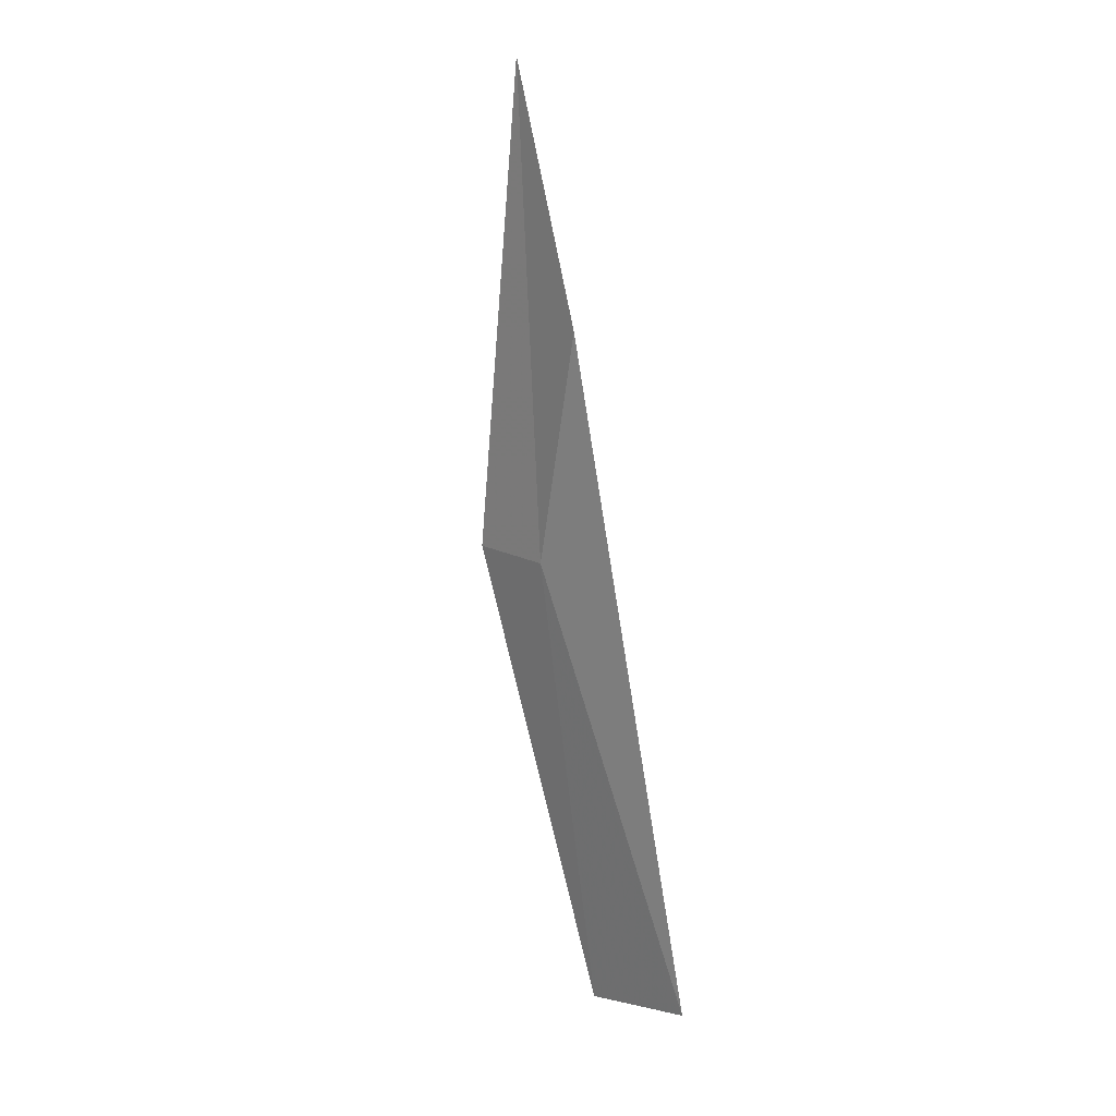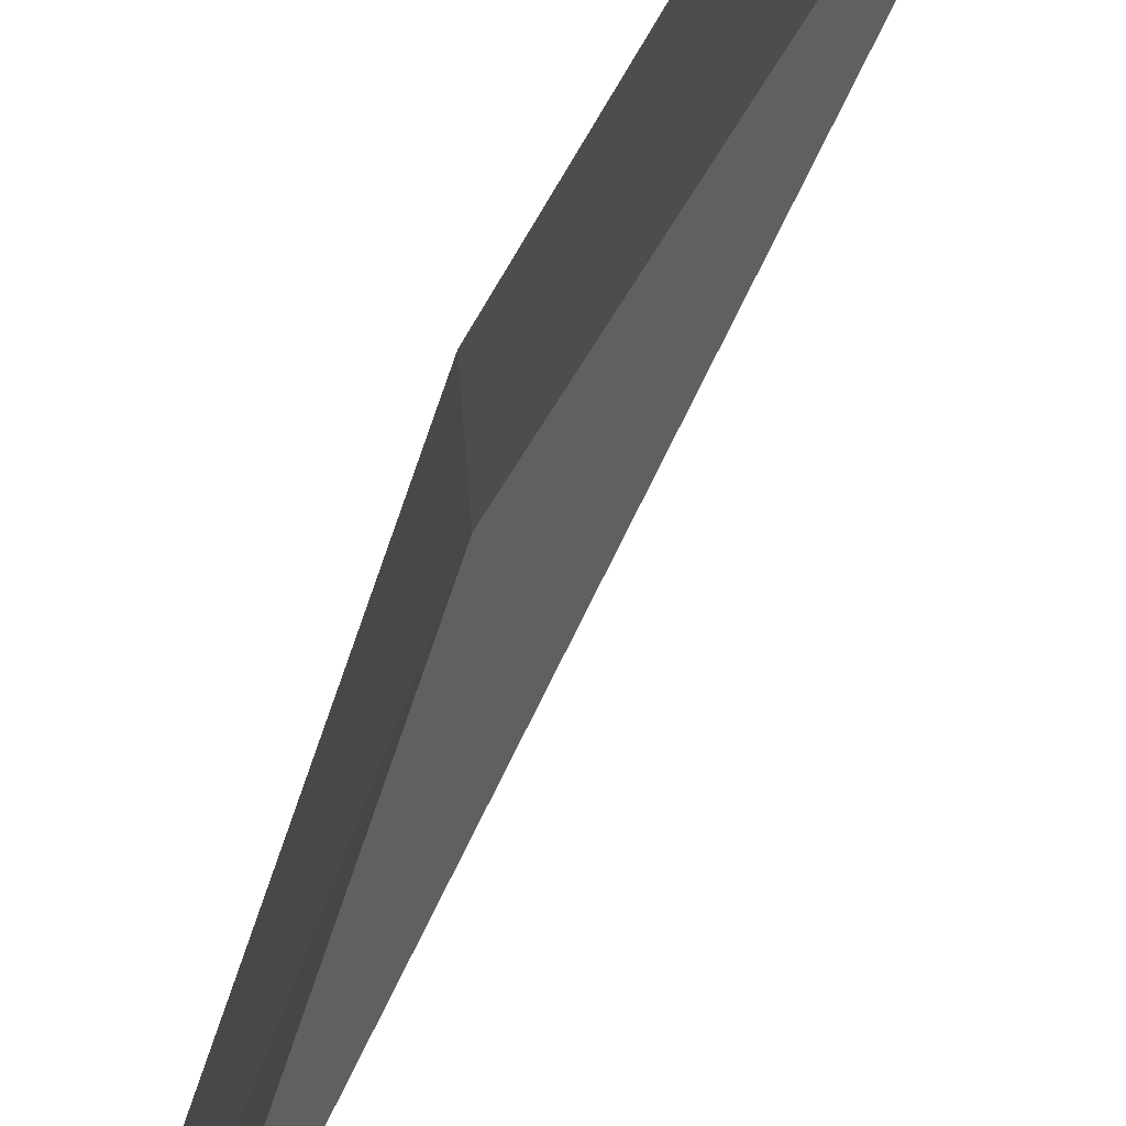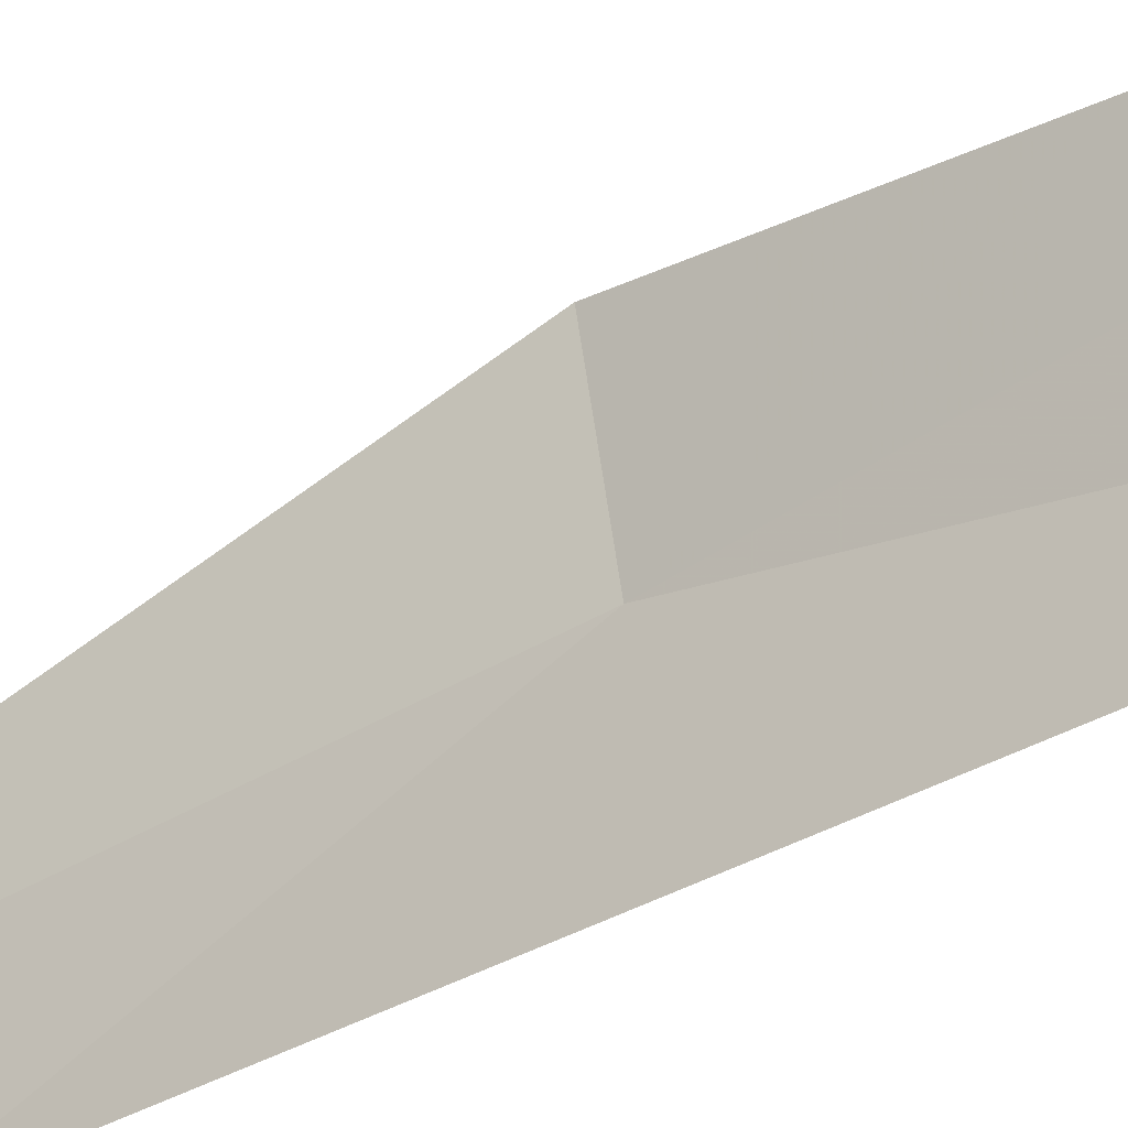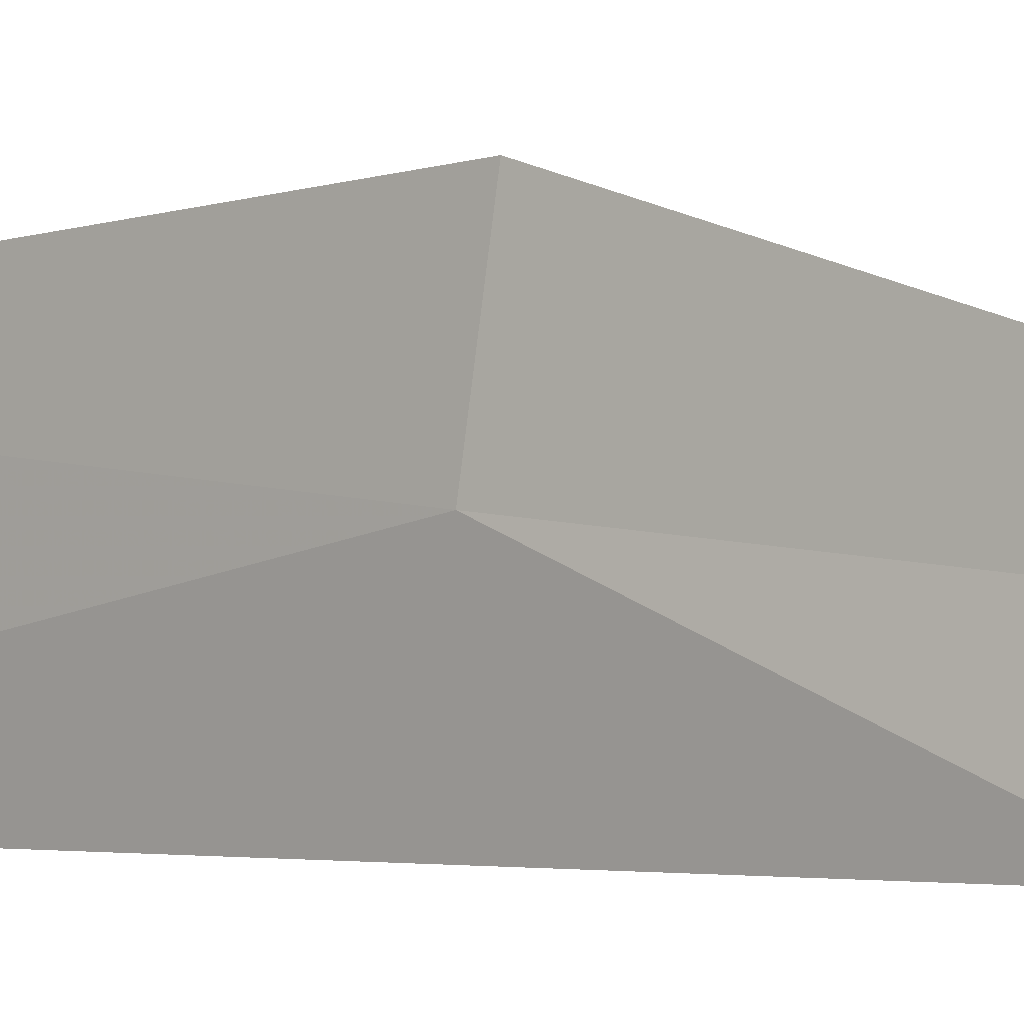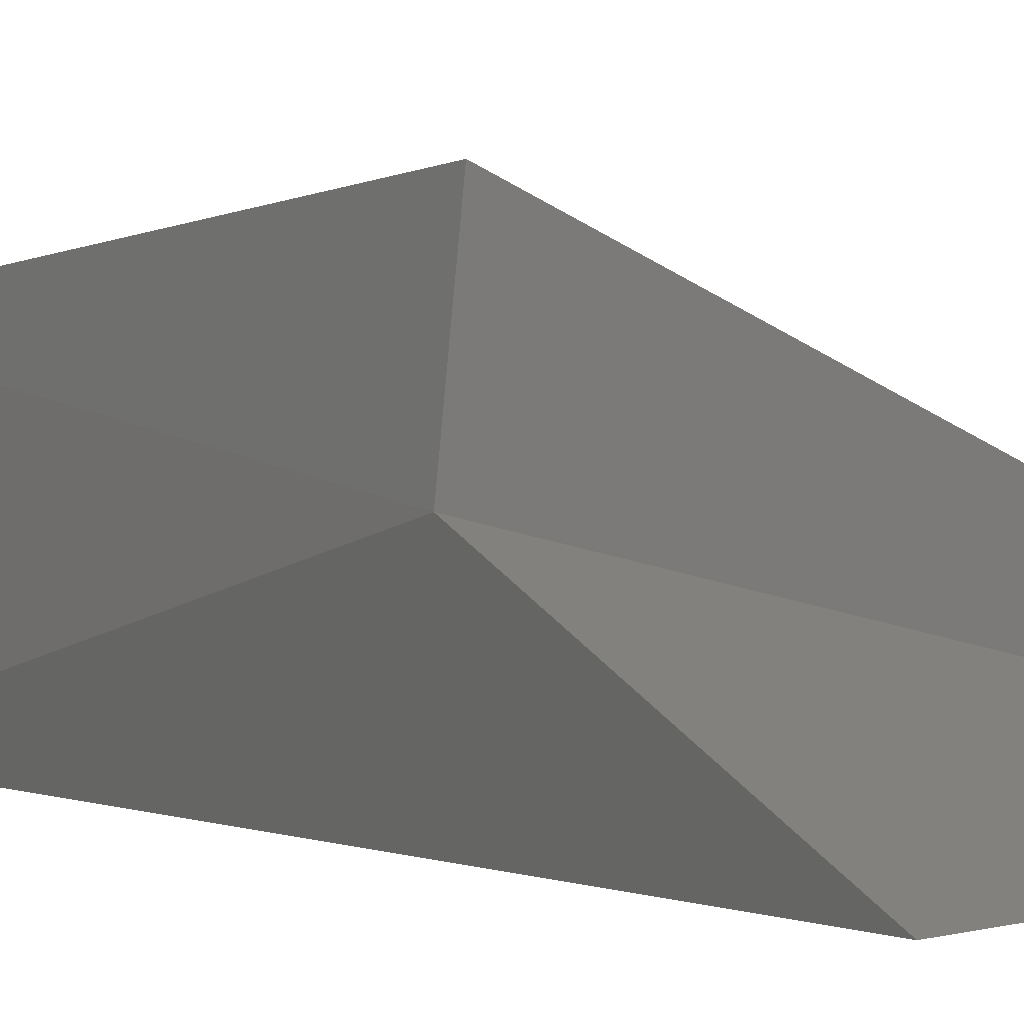
<metadata>
{"format":"obj","ext":"obj","renderer":"f3d","projection":"perspective","resolution":1024,"background":"white","views":[{"elev":4.2,"azim":138.4,"up":"+Y"},{"elev":55.4,"azim":-169.4,"up":"+Z"},{"elev":-32.6,"azim":-62.9,"up":"+Z"},{"elev":-0.3,"azim":117.8,"up":"+Z"},{"elev":2.2,"azim":140.0,"up":"+Z"}]}
</metadata>
<code>
v 1.227 -0.2355 7.522
v 1.244 -0.1183 7.511
v 1.237 -0.1808 7.5
v 1.227 -0.2323 7.545
v 1.199 -0.3506 7.533
v 1.201 -0.3475 7.5
f 1 2 3
f 1 6 5
f 1 4 2
f 1 5 4
f 1 3 6

</code>
